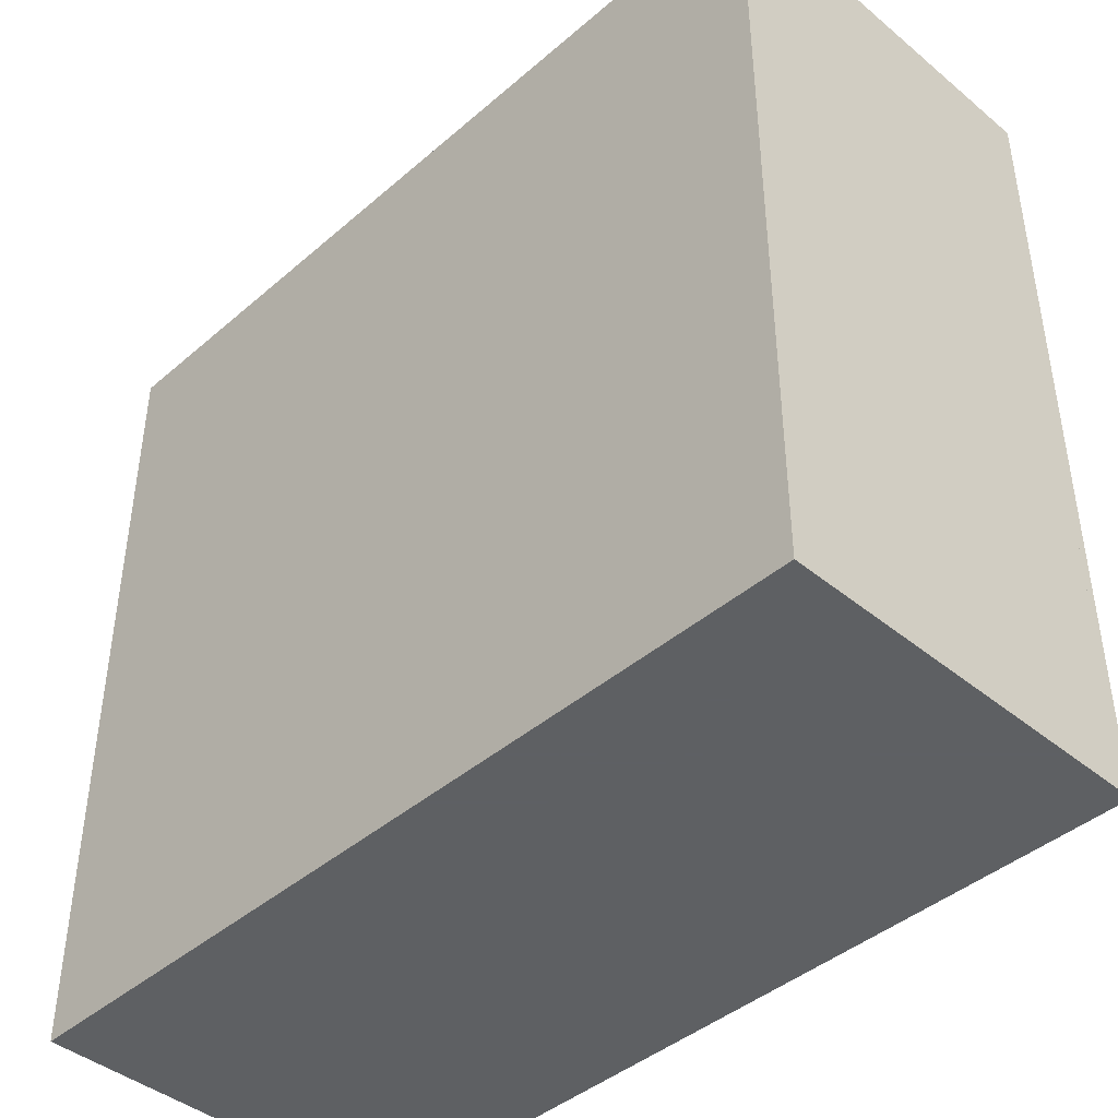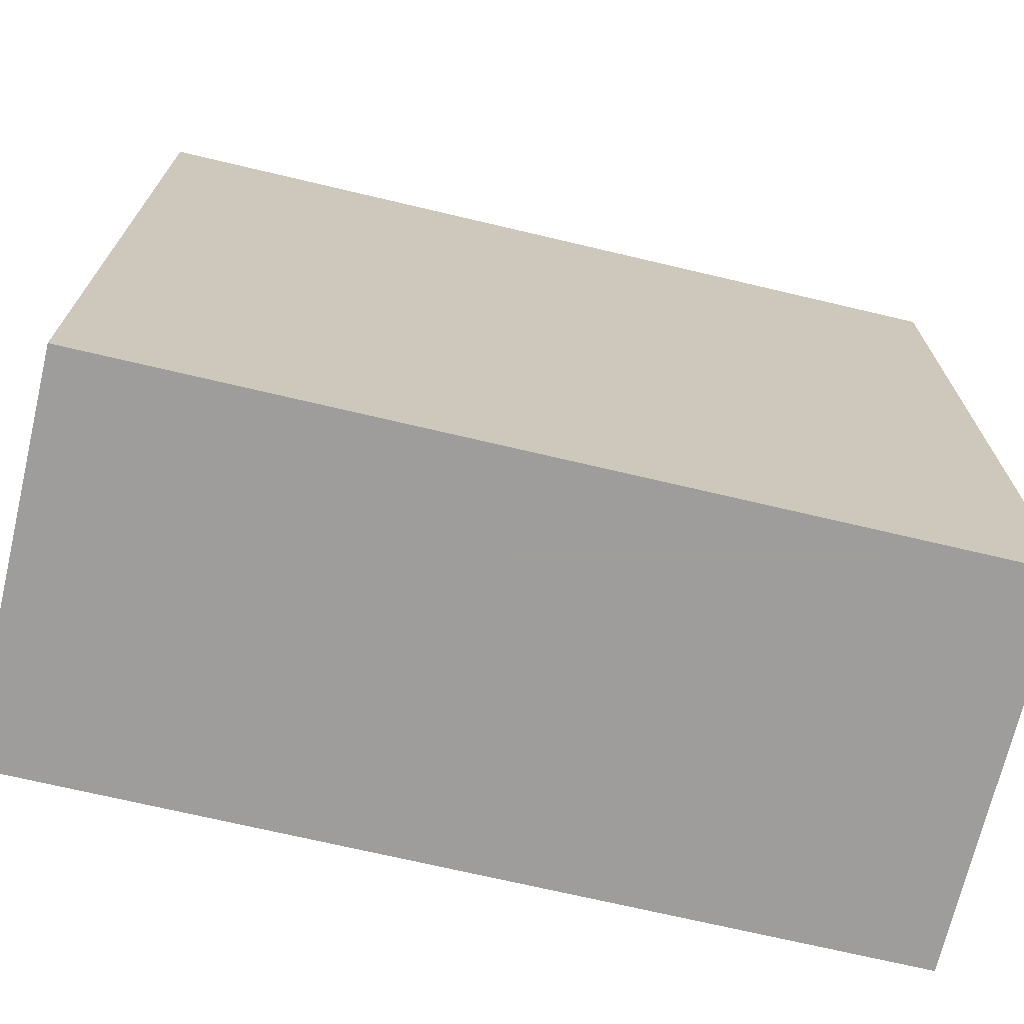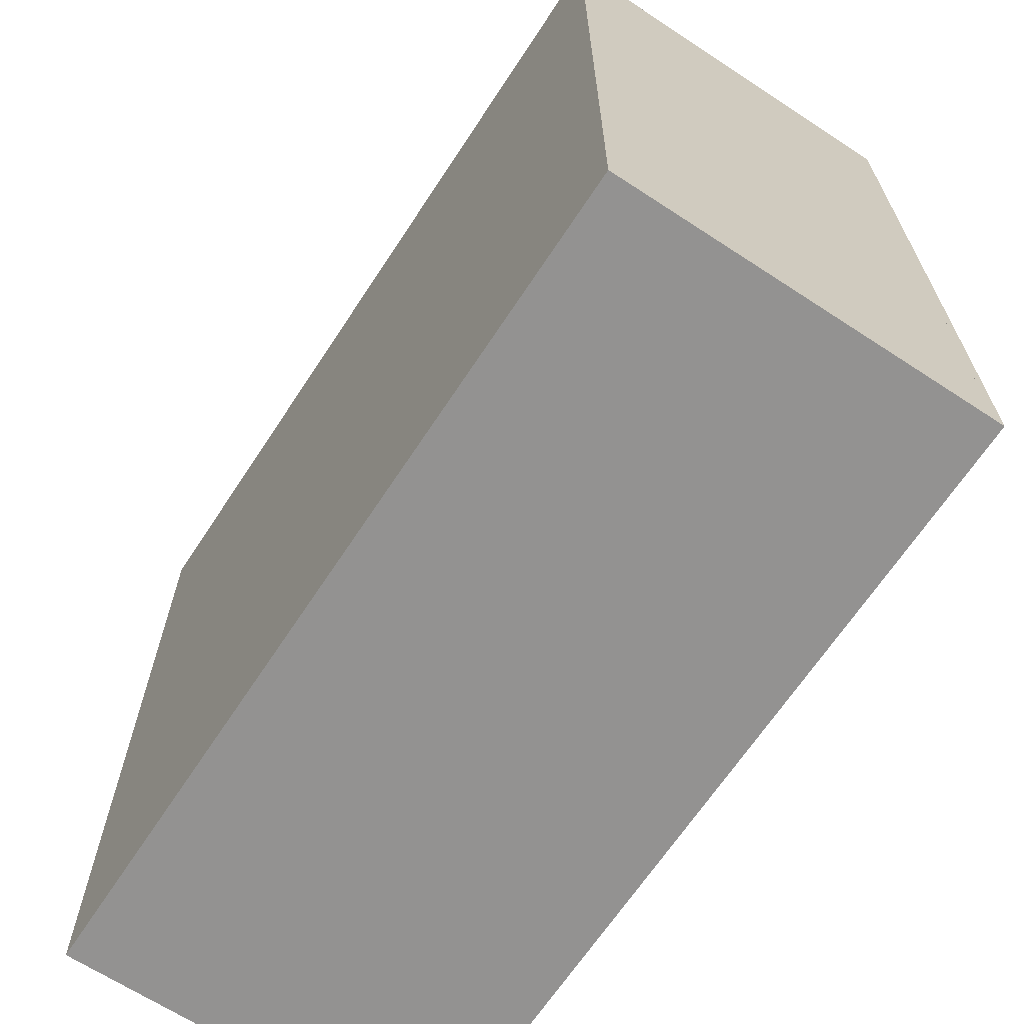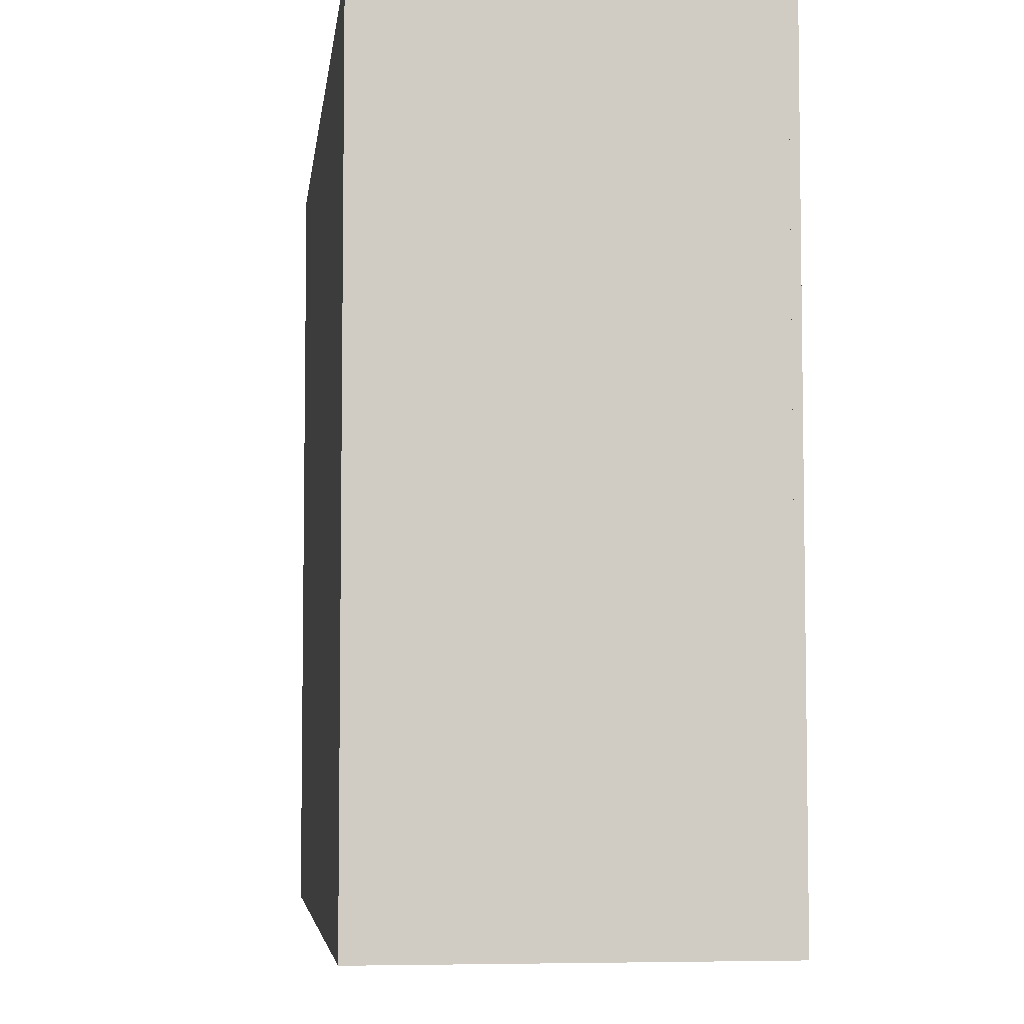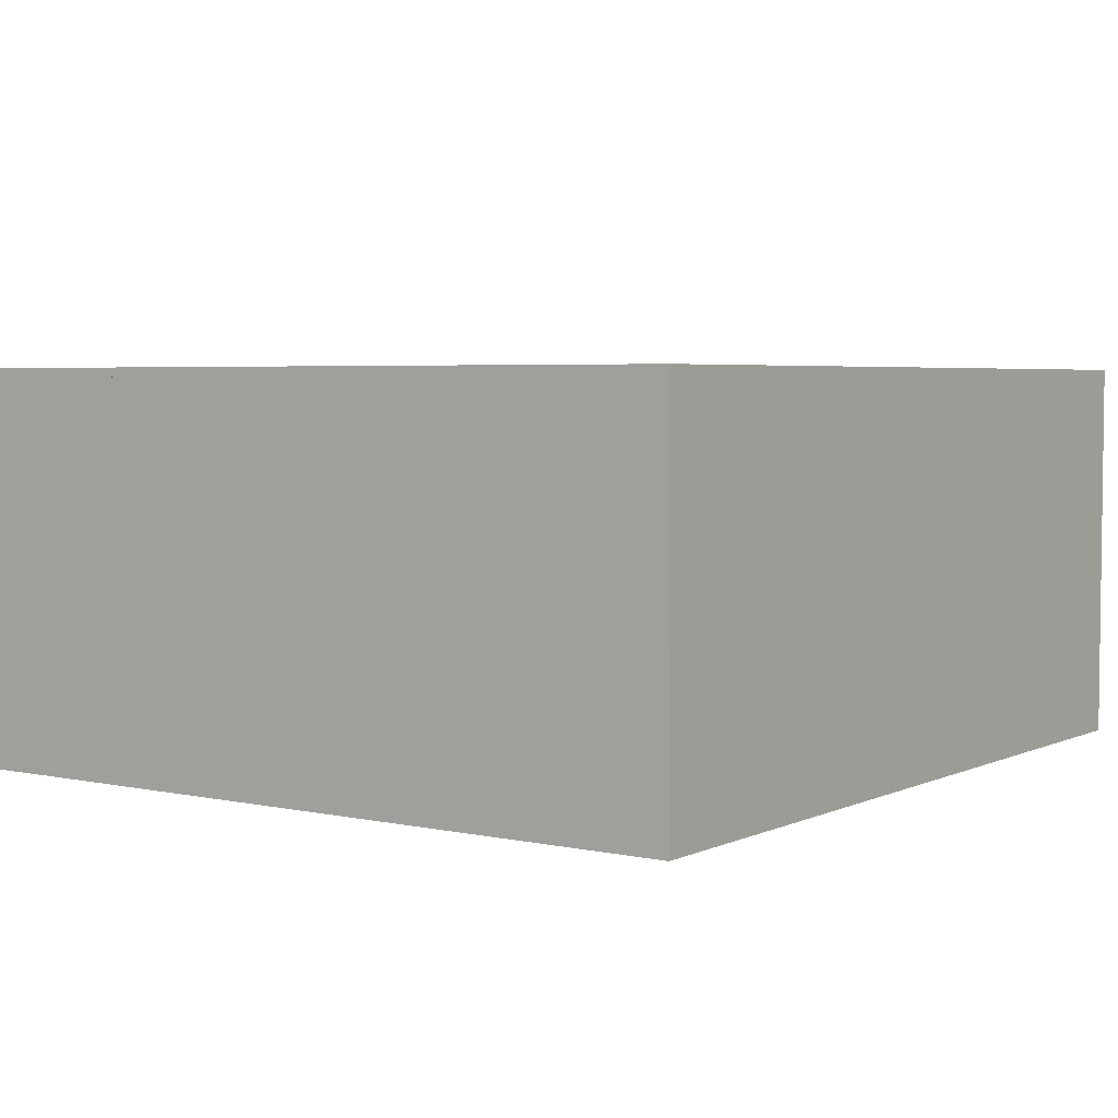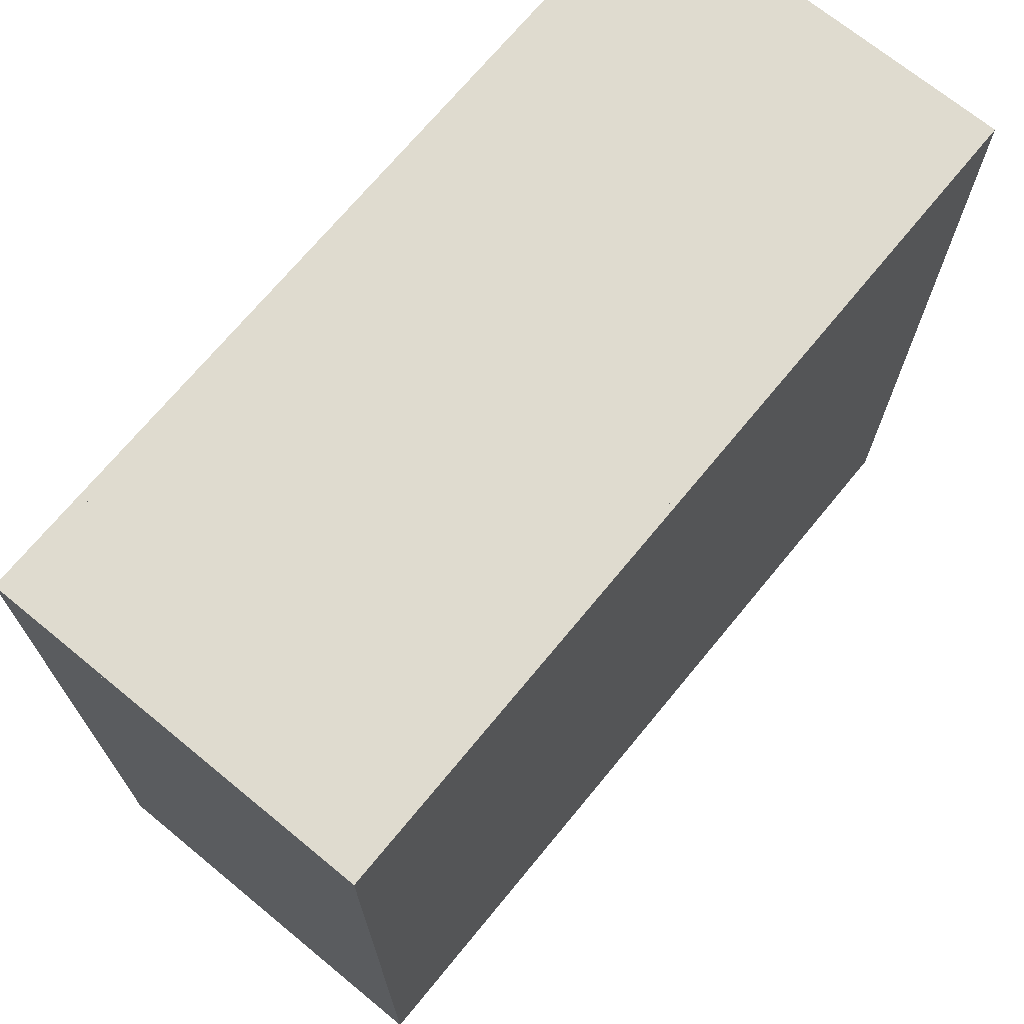
<metadata>
{"format":"obj","ext":"obj","renderer":"f3d","projection":"perspective","resolution":1024,"background":"white","views":[{"elev":-42.7,"azim":-134.4,"up":"+Y"},{"elev":-70.7,"azim":166.7,"up":"+Y"},{"elev":-66.5,"azim":-123.3,"up":"+Y"},{"elev":-5.4,"azim":-97.0,"up":"+Y"},{"elev":4.2,"azim":125.2,"up":"+Z"},{"elev":70.4,"azim":129.4,"up":"+Y"}]}
</metadata>
<code>
o 4
v -240 -240 -3
v -240 216 0
v -240 216 -3
v 240 216 -3
v 240 216 0
v 240 -240 -3
v 240 -240 0
v -240 -240 0
f 8 7 5 2
f 6 1 3 4
f 3 1 8 2
f 6 4 5 7
f 4 3 2 5
f 1 6 7 8
o 5
v -240 216 0
v 240 216 0
v 240 208 0
v 240 216 208
v -240 208 208
v 240 208 208
v -240 216 208
v -240 208 0
f 13 14 12 15
f 11 16 9 10
f 9 16 13 15
f 11 10 12 14
f 10 9 15 12
f 16 11 14 13
o 6
v 232 -232 0
v 240 -232 0
v 232 208 0
v 232 -232 208
v 240 208 0
v 240 -232 208
v 232 208 208
v 240 208 208
f 20 22 24 23
f 18 17 19 21
f 19 17 20 23
f 18 21 24 22
f 21 19 23 24
f 17 18 22 20
o 7
v -240 -232 0
v 240 -232 0
v 240 -240 0
v 240 -232 208
v -240 -240 208
v 240 -240 208
v -240 -232 208
v -240 -240 0
f 29 30 28 31
f 27 32 25 26
f 25 32 29 31
f 27 26 28 30
f 26 25 31 28
f 32 27 30 29
o 8
v -240 -232 0
v -232 208 208
v -232 -232 208
v -240 208 208
v -240 -232 208
v -232 208 0
v -232 -232 0
v -240 208 0
f 37 35 34 36
f 39 33 40 38
f 40 33 37 36
f 39 38 34 35
f 38 40 36 34
f 33 39 35 37
o 9
v -240 -240 213
v 240 216 208
v -240 -240 208
v 240 216 213
v -240 216 213
v 240 -240 208
v -240 216 208
v 240 -240 213
f 41 48 44 45
f 46 43 47 42
f 47 43 41 45
f 46 42 44 48
f 42 47 45 44
f 43 46 48 41

</code>
